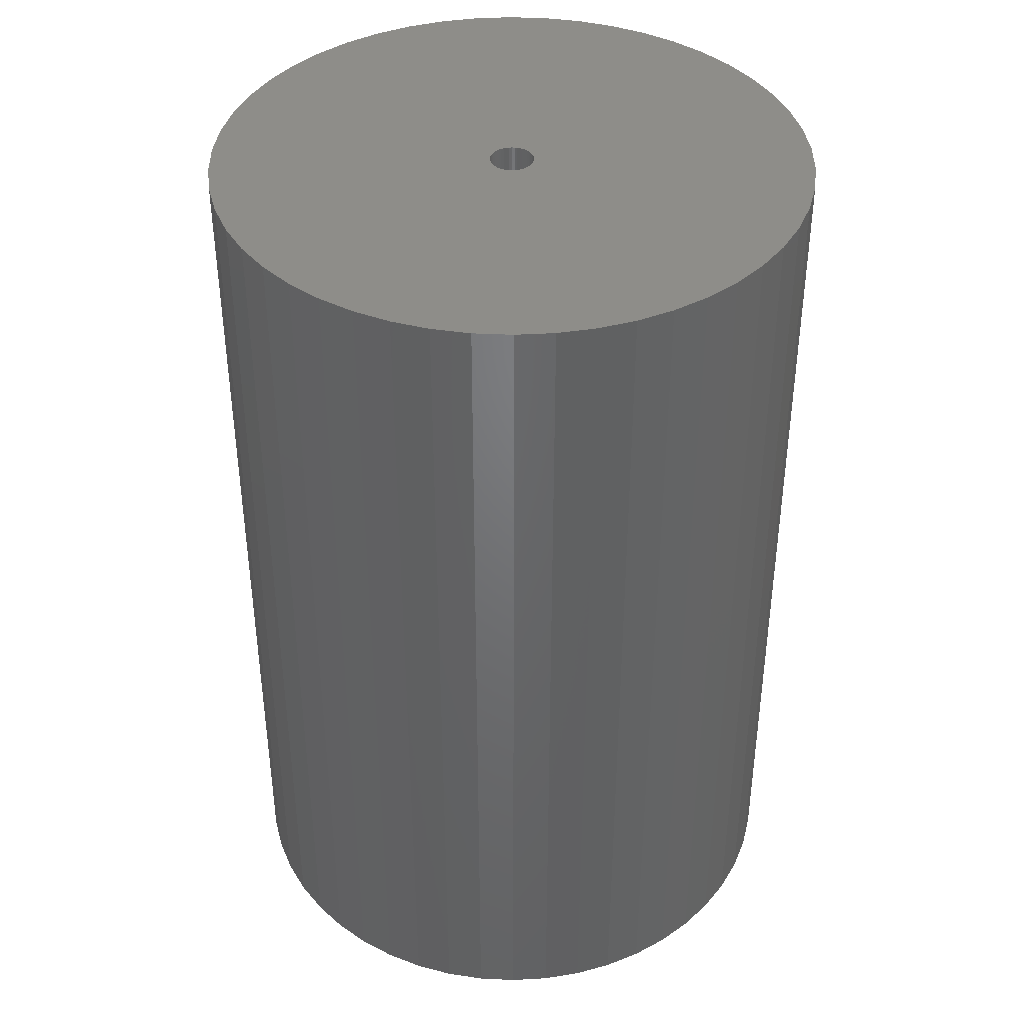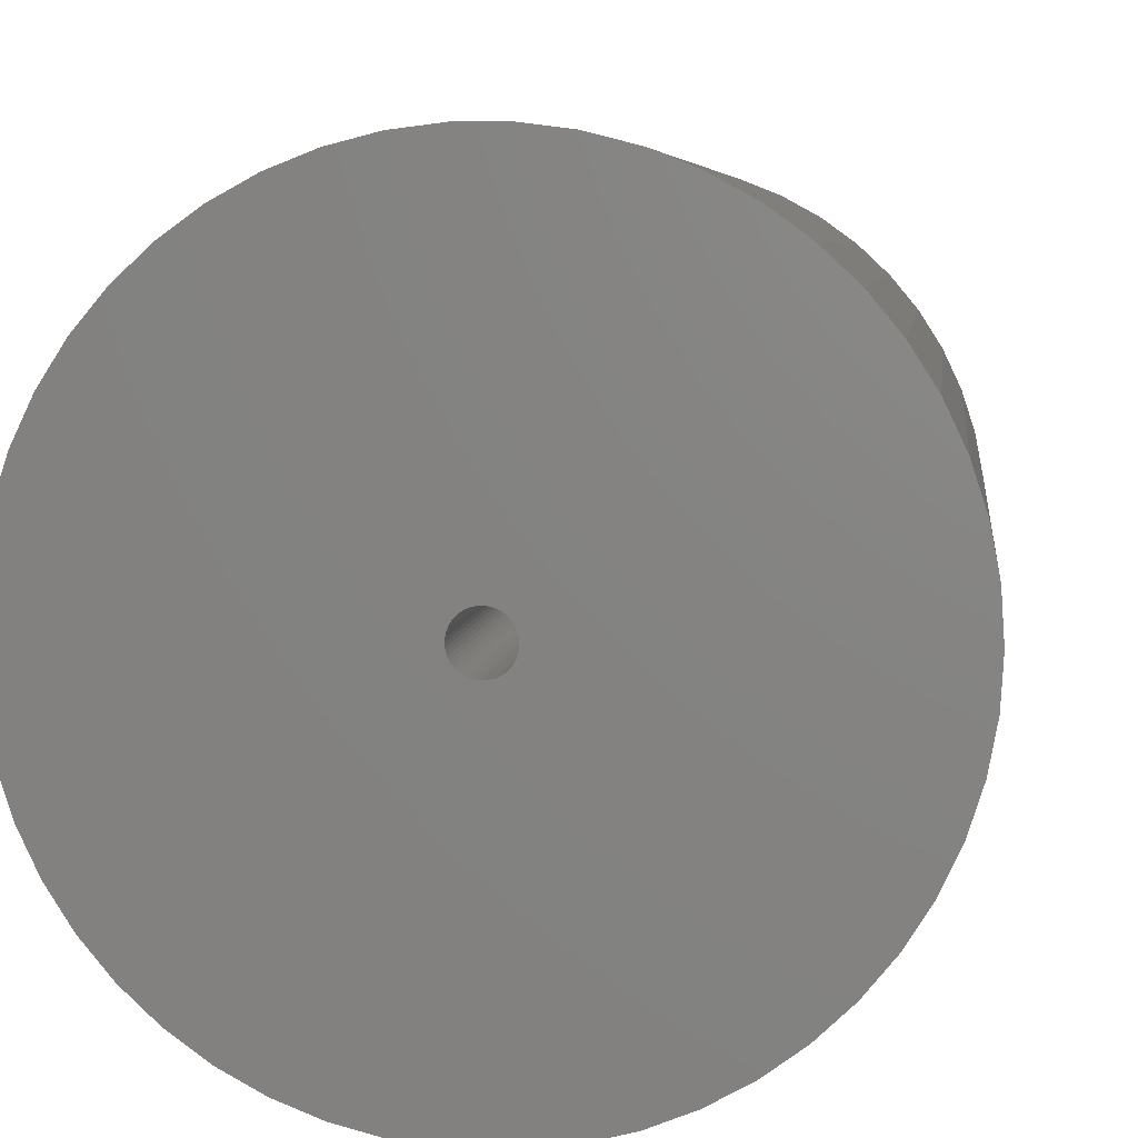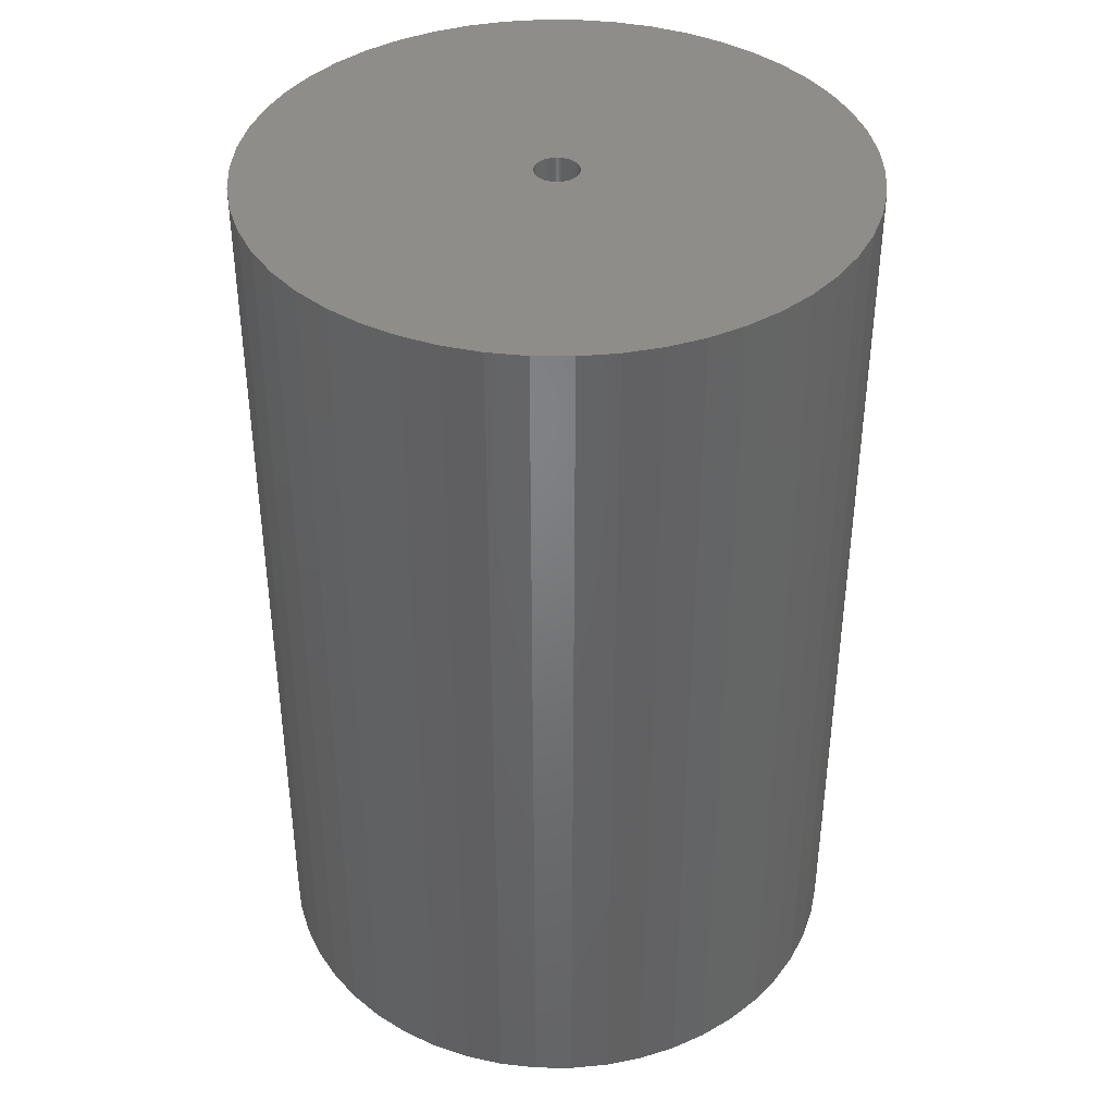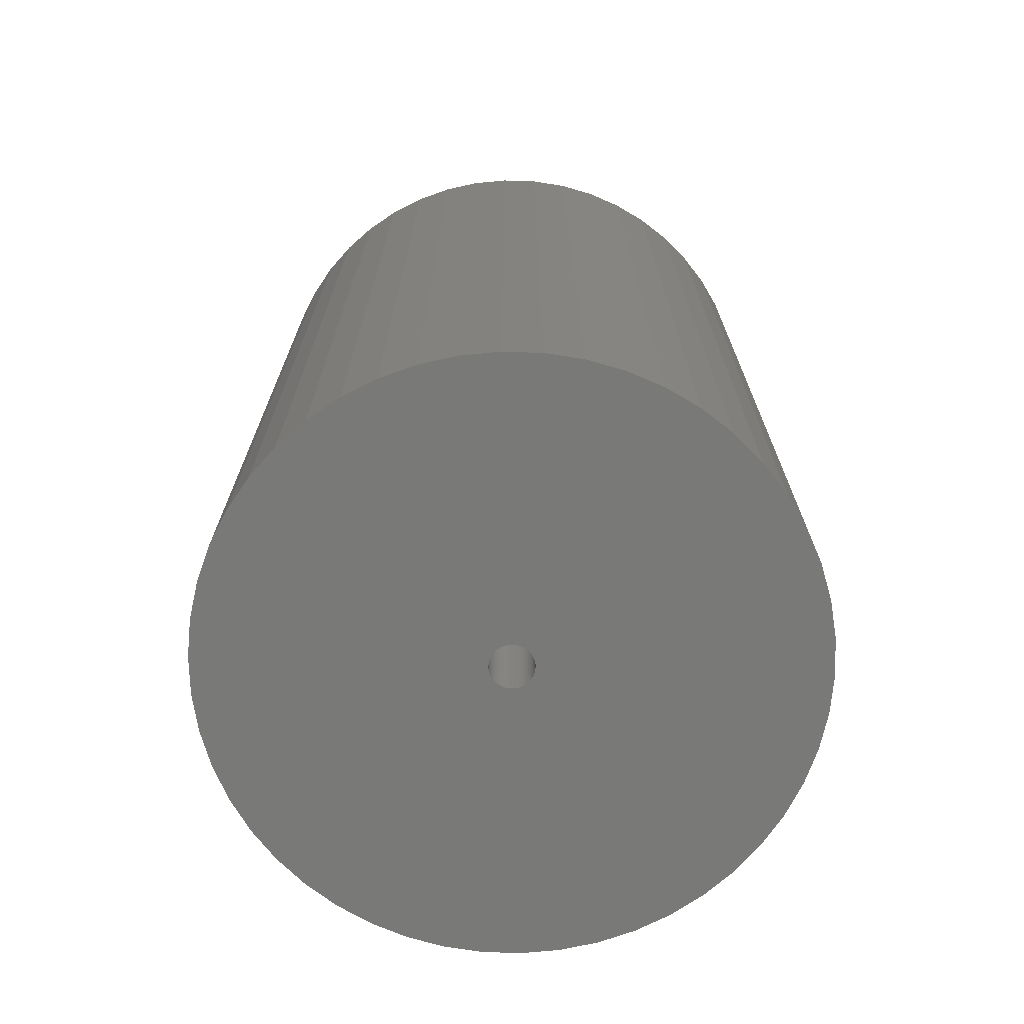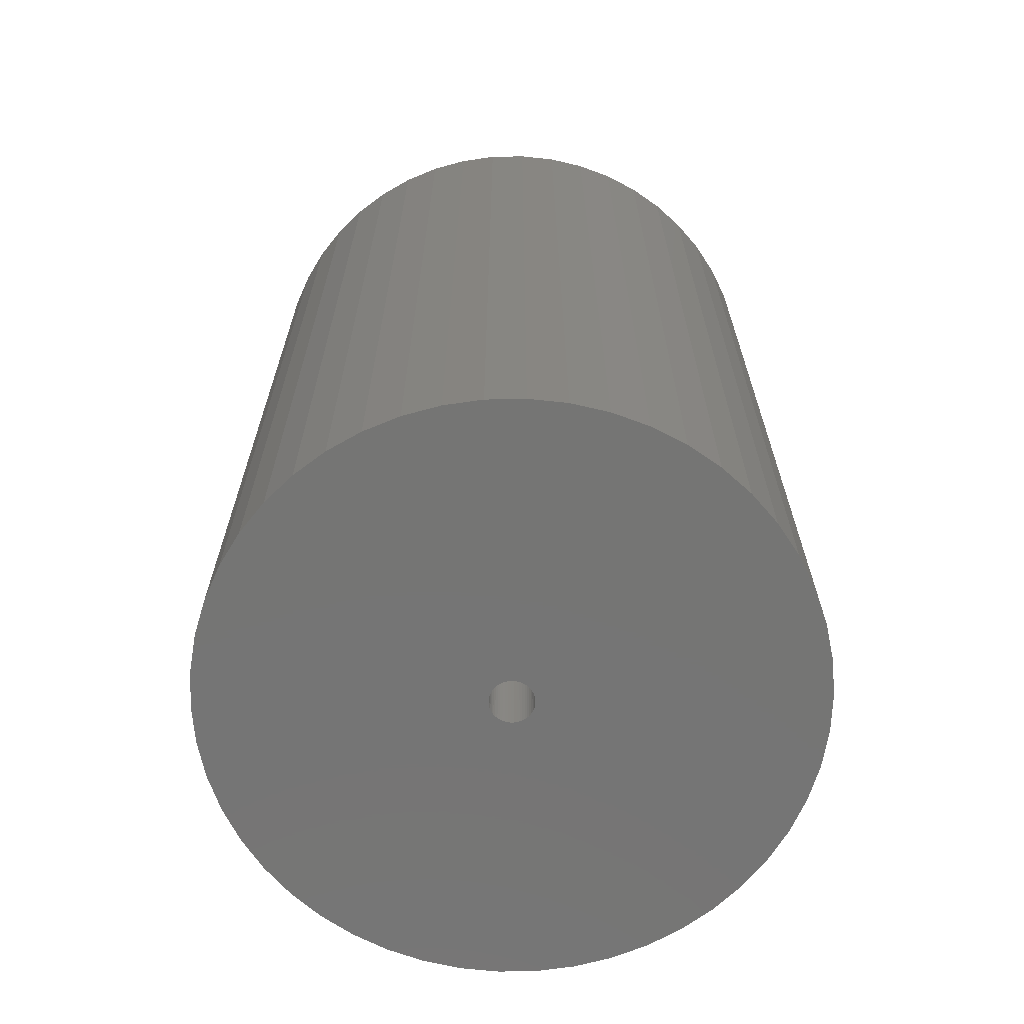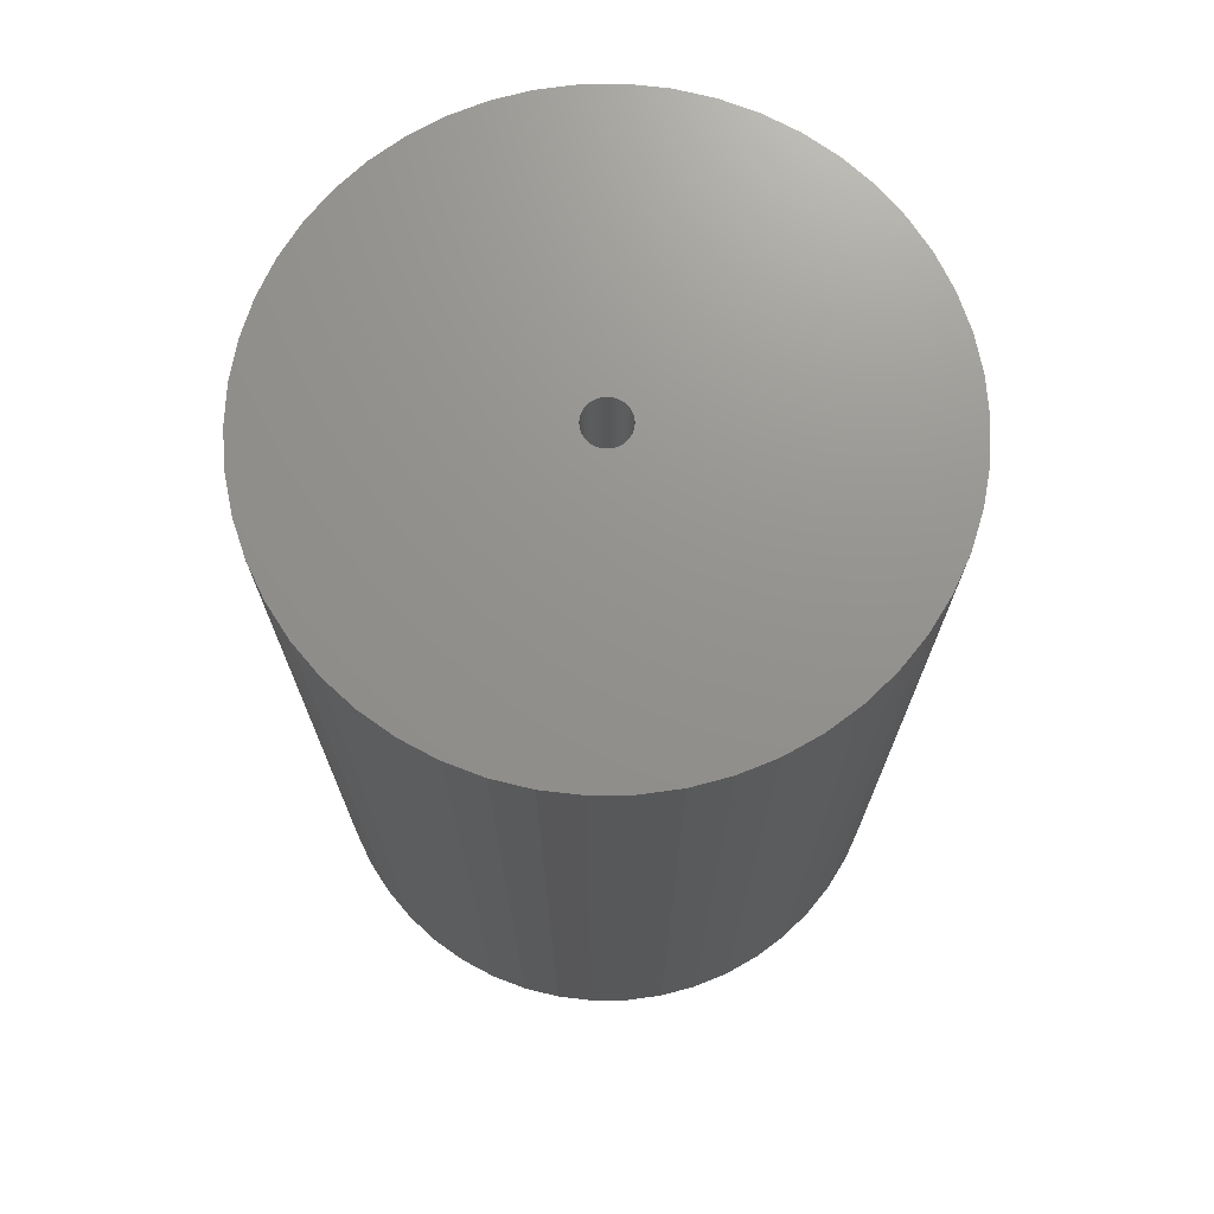
<metadata>
{"format":"stl","ext":"stl","renderer":"f3d","projection":"perspective","resolution":1024,"background":"white","views":[{"elev":40.2,"azim":3.3,"up":"+Z"},{"elev":5.4,"azim":6.3,"up":"+Y"},{"elev":39.5,"azim":-179.3,"up":"+Z"},{"elev":-71.8,"azim":-73.8,"up":"+Z"},{"elev":-67.3,"azim":145.1,"up":"+Z"},{"elev":71.7,"azim":-151.8,"up":"+Z"}]}
</metadata>
<code>
# stl→obj: 200 verts, 400 faces
v 21.25 0 32.5
v 21.08 2.663 -32.5
v 21.08 2.663 32.5
v 21.25 0 -32.5
v -21.25 0 -32.5
v -21.08 2.663 32.5
v -21.08 2.663 -32.5
v -21.25 0 32.5
v 1.334 21.21 -32.5
v -1.334 21.21 32.5
v 1.334 21.21 32.5
v -1.334 21.21 -32.5
v -1.334 -21.21 -32.5
v 1.334 -21.21 32.5
v -1.334 -21.21 32.5
v 1.334 -21.21 -32.5
v 15.49 14.55 -32.5
v 13.55 16.37 32.5
v 15.49 14.55 32.5
v 13.55 16.37 -32.5
v -13.55 16.37 -32.5
v -15.49 14.55 32.5
v -13.55 16.37 32.5
v -15.49 14.55 -32.5
v -6.567 20.21 -32.5
v -9.048 19.23 32.5
v -6.567 20.21 32.5
v -9.048 19.23 -32.5
v 19.76 7.823 32.5
v 18.62 10.24 -32.5
v 18.62 10.24 32.5
v 19.76 7.823 -32.5
v 20.58 5.285 -32.5
v 20.58 5.285 32.5
v 17.19 12.49 -32.5
v 17.19 12.49 32.5
v 9.048 19.23 -32.5
v 6.567 20.21 32.5
v 9.048 19.23 32.5
v 6.567 20.21 -32.5
v 3.982 20.87 32.5
v 3.982 20.87 -32.5
v 11.39 17.94 32.5
v 11.39 17.94 -32.5
v -19.76 7.823 -32.5
v -18.62 10.24 32.5
v -18.62 10.24 -32.5
v -19.76 7.823 32.5
v -17.19 12.49 -32.5
v -17.19 12.49 32.5
v -20.58 5.285 -32.5
v -20.58 5.285 32.5
v -11.39 17.94 32.5
v -11.39 17.94 -32.5
v -3.982 20.87 32.5
v -3.982 20.87 -32.5
v 3.982 -20.87 32.5
v 3.982 -20.87 -32.5
v 9.048 -19.23 -32.5
v 11.39 -17.94 32.5
v 9.048 -19.23 32.5
v 11.39 -17.94 -32.5
v 1.55 0 32.5
v 1.538 0.1943 32.5
v 21.08 -2.663 32.5
v 1.501 0.3855 32.5
v 1.538 -0.1943 32.5
v 1.441 0.5706 32.5
v 20.58 -5.285 32.5
v 1.358 0.7467 32.5
v 1.501 -0.3855 32.5
v 1.254 0.9111 32.5
v 19.76 -7.823 32.5
v 1.13 1.061 32.5
v 1.441 -0.5706 32.5
v 0.988 1.194 32.5
v 18.62 -10.24 32.5
v 0.8305 1.309 32.5
v 1.358 -0.7467 32.5
v 0.66 1.402 32.5
v 17.19 -12.49 32.5
v 0.479 1.474 32.5
v 1.254 -0.9111 32.5
v 15.49 -14.55 32.5
v 0.2904 1.523 32.5
v 0.09732 1.547 32.5
v -0.09732 1.547 32.5
v -0.2904 1.523 32.5
v -0.479 1.474 32.5
v -0.66 1.402 32.5
v -0.8305 1.309 32.5
v -0.988 1.194 32.5
v -1.13 1.061 32.5
v -1.254 0.9111 32.5
v 1.13 -1.061 32.5
v 13.55 -16.37 32.5
v 0.988 -1.194 32.5
v 0.8305 -1.309 32.5
v 0.66 -1.402 32.5
v 6.567 -20.21 32.5
v 0.479 -1.474 32.5
v 0.2904 -1.523 32.5
v 0.09732 -1.547 32.5
v -0.09732 -1.547 32.5
v -0.2904 -1.523 32.5
v -3.982 -20.87 32.5
v -0.479 -1.474 32.5
v -6.567 -20.21 32.5
v -0.66 -1.402 32.5
v -9.048 -19.23 32.5
v -0.8305 -1.309 32.5
v -11.39 -17.94 32.5
v -0.988 -1.194 32.5
v -13.55 -16.37 32.5
v -1.13 -1.061 32.5
v -15.49 -14.55 32.5
v -1.254 -0.9111 32.5
v -17.19 -12.49 32.5
v -1.358 -0.7467 32.5
v -18.62 -10.24 32.5
v -1.441 -0.5706 32.5
v -19.76 -7.823 32.5
v -1.501 -0.3855 32.5
v -20.58 -5.285 32.5
v -1.538 -0.1943 32.5
v -21.08 -2.663 32.5
v -1.55 0 32.5
v -1.358 0.7467 32.5
v -1.441 0.5706 32.5
v -1.501 0.3855 32.5
v -1.538 0.1943 32.5
v 21.08 -2.663 -32.5
v 20.58 -5.285 -32.5
v 19.76 -7.823 -32.5
v -18.62 -10.24 -32.5
v -19.76 -7.823 -32.5
v 1.55 0 -32.5
v 1.538 -0.1943 -32.5
v 1.501 -0.3855 -32.5
v 1.538 0.1943 -32.5
v 1.441 -0.5706 -32.5
v 18.62 -10.24 -32.5
v 1.358 -0.7467 -32.5
v 17.19 -12.49 -32.5
v 1.501 0.3855 -32.5
v 1.254 -0.9111 -32.5
v 15.49 -14.55 -32.5
v 1.13 -1.061 -32.5
v 13.55 -16.37 -32.5
v 1.441 0.5706 -32.5
v 0.988 -1.194 -32.5
v 0.8305 -1.309 -32.5
v 1.358 0.7467 -32.5
v 0.66 -1.402 -32.5
v 6.567 -20.21 -32.5
v 0.479 -1.474 -32.5
v 1.254 0.9111 -32.5
v 0.2904 -1.523 -32.5
v 0.09732 -1.547 -32.5
v -0.09732 -1.547 -32.5
v -0.2904 -1.523 -32.5
v -3.982 -20.87 -32.5
v -0.479 -1.474 -32.5
v -6.567 -20.21 -32.5
v -0.66 -1.402 -32.5
v -9.048 -19.23 -32.5
v -0.8305 -1.309 -32.5
v -11.39 -17.94 -32.5
v -0.988 -1.194 -32.5
v -13.55 -16.37 -32.5
v -1.13 -1.061 -32.5
v -15.49 -14.55 -32.5
v -1.254 -0.9111 -32.5
v 1.13 1.061 -32.5
v 0.988 1.194 -32.5
v 0.8305 1.309 -32.5
v 0.66 1.402 -32.5
v 0.479 1.474 -32.5
v 0.2904 1.523 -32.5
v 0.09732 1.547 -32.5
v -0.09732 1.547 -32.5
v -0.2904 1.523 -32.5
v -0.479 1.474 -32.5
v -0.66 1.402 -32.5
v -0.8305 1.309 -32.5
v -0.988 1.194 -32.5
v -1.13 1.061 -32.5
v -1.254 0.9111 -32.5
v -1.358 0.7467 -32.5
v -1.441 0.5706 -32.5
v -1.501 0.3855 -32.5
v -1.538 0.1943 -32.5
v -1.55 0 -32.5
v -17.19 -12.49 -32.5
v -1.358 -0.7467 -32.5
v -1.441 -0.5706 -32.5
v -1.501 -0.3855 -32.5
v -20.58 -5.285 -32.5
v -1.538 -0.1943 -32.5
v -21.08 -2.663 -32.5
f 1 2 3
f 2 1 4
f 5 6 7
f 6 5 8
f 9 10 11
f 10 9 12
f 13 14 15
f 14 13 16
f 17 18 19
f 18 17 20
f 21 22 23
f 22 21 24
f 25 26 27
f 26 25 28
f 29 30 31
f 30 29 32
f 3 33 34
f 33 3 2
f 31 35 36
f 35 31 30
f 37 38 39
f 38 37 40
f 40 41 38
f 41 40 42
f 20 43 18
f 43 20 44
f 45 46 47
f 46 45 48
f 49 22 24
f 22 49 50
f 51 48 45
f 48 51 52
f 28 53 26
f 53 28 54
f 12 55 10
f 55 12 56
f 16 57 14
f 57 16 58
f 59 60 61
f 60 59 62
f 34 32 29
f 32 34 33
f 36 17 19
f 17 36 35
f 42 11 41
f 11 42 9
f 44 39 43
f 39 44 37
f 47 50 49
f 50 47 46
f 7 52 51
f 52 7 6
f 63 1 3
f 64 3 34
f 1 63 65
f 66 34 29
f 67 65 63
f 68 29 31
f 65 67 69
f 70 31 36
f 71 69 67
f 72 36 19
f 69 71 73
f 74 19 18
f 75 73 71
f 76 18 43
f 73 75 77
f 78 43 39
f 79 77 75
f 80 39 38
f 77 79 81
f 82 38 41
f 83 81 79
f 81 83 84
f 3 64 63
f 34 66 64
f 29 68 66
f 31 70 68
f 85 41 11
f 36 72 70
f 19 74 72
f 18 76 74
f 43 78 76
f 39 80 78
f 38 82 80
f 41 85 82
f 11 86 85
f 11 87 86
f 10 87 11
f 87 10 88
f 55 88 10
f 88 55 89
f 27 89 55
f 89 27 90
f 26 90 27
f 90 26 91
f 53 91 26
f 91 53 92
f 23 92 53
f 92 23 93
f 22 93 23
f 93 22 94
f 95 84 83
f 84 95 96
f 97 96 95
f 96 97 60
f 98 60 97
f 60 98 61
f 99 61 98
f 61 99 100
f 101 100 99
f 100 101 57
f 102 57 101
f 57 102 14
f 103 14 102
f 104 14 103
f 15 104 105
f 106 105 107
f 108 107 109
f 110 109 111
f 112 111 113
f 114 113 115
f 116 115 117
f 104 15 14
f 118 117 119
f 120 119 121
f 122 121 123
f 124 123 125
f 126 125 127
f 50 94 22
f 105 106 15
f 94 50 128
f 107 108 106
f 46 128 50
f 109 110 108
f 128 46 129
f 111 112 110
f 48 129 46
f 113 114 112
f 129 48 130
f 115 116 114
f 52 130 48
f 117 118 116
f 130 52 131
f 119 120 118
f 6 131 52
f 121 122 120
f 131 6 127
f 123 124 122
f 8 127 6
f 125 126 124
f 127 8 126
f 54 23 53
f 23 54 21
f 56 27 55
f 27 56 25
f 65 4 1
f 4 65 132
f 73 133 69
f 133 73 134
f 69 132 65
f 132 69 133
f 135 122 136
f 122 135 120
f 137 4 132
f 138 132 133
f 4 137 2
f 139 133 134
f 140 2 137
f 141 134 142
f 2 140 33
f 143 142 144
f 145 33 140
f 146 144 147
f 33 145 32
f 148 147 149
f 150 32 145
f 151 149 62
f 32 150 30
f 152 62 59
f 153 30 150
f 154 59 155
f 30 153 35
f 156 155 58
f 157 35 153
f 35 157 17
f 132 138 137
f 133 139 138
f 134 141 139
f 142 143 141
f 158 58 16
f 144 146 143
f 147 148 146
f 149 151 148
f 62 152 151
f 59 154 152
f 155 156 154
f 58 158 156
f 16 159 158
f 16 160 159
f 13 160 16
f 160 13 161
f 162 161 13
f 161 162 163
f 164 163 162
f 163 164 165
f 166 165 164
f 165 166 167
f 168 167 166
f 167 168 169
f 170 169 168
f 169 170 171
f 172 171 170
f 171 172 173
f 174 17 157
f 17 174 20
f 175 20 174
f 20 175 44
f 176 44 175
f 44 176 37
f 177 37 176
f 37 177 40
f 178 40 177
f 40 178 42
f 179 42 178
f 42 179 9
f 180 9 179
f 181 9 180
f 12 181 182
f 56 182 183
f 25 183 184
f 28 184 185
f 54 185 186
f 21 186 187
f 24 187 188
f 181 12 9
f 49 188 189
f 47 189 190
f 45 190 191
f 51 191 192
f 7 192 193
f 194 173 172
f 182 56 12
f 173 194 195
f 183 25 56
f 135 195 194
f 184 28 25
f 195 135 196
f 185 54 28
f 136 196 135
f 186 21 54
f 196 136 197
f 187 24 21
f 198 197 136
f 188 49 24
f 197 198 199
f 189 47 49
f 200 199 198
f 190 45 47
f 199 200 193
f 191 51 45
f 5 193 200
f 192 7 51
f 193 5 7
f 62 96 60
f 96 62 149
f 136 124 198
f 124 136 122
f 149 84 96
f 84 149 147
f 58 100 57
f 100 58 155
f 155 61 100
f 61 155 59
f 77 134 73
f 134 77 142
f 81 142 77
f 142 81 144
f 162 15 106
f 15 162 13
f 166 108 110
f 108 166 164
f 164 106 108
f 106 164 162
f 172 118 194
f 118 172 116
f 172 114 116
f 114 172 170
f 198 126 200
f 126 198 124
f 200 8 5
f 8 200 126
f 84 144 81
f 144 84 147
f 168 110 112
f 110 168 166
f 170 112 114
f 112 170 168
f 194 120 135
f 120 194 118
f 137 64 140
f 64 137 63
f 127 192 131
f 192 127 193
f 181 86 87
f 86 181 180
f 175 74 76
f 74 175 174
f 187 92 93
f 92 187 186
f 184 89 90
f 89 184 183
f 146 79 143
f 79 146 83
f 150 70 153
f 70 150 68
f 153 72 157
f 72 153 70
f 178 80 82
f 80 178 177
f 179 82 85
f 82 179 178
f 176 76 78
f 76 176 175
f 128 188 94
f 188 128 189
f 94 187 93
f 187 94 188
f 130 190 129
f 190 130 191
f 185 90 91
f 90 185 184
f 182 87 88
f 87 182 181
f 138 63 137
f 63 138 67
f 145 68 150
f 68 145 66
f 140 66 145
f 66 140 64
f 157 74 174
f 74 157 72
f 180 85 86
f 85 180 179
f 177 78 80
f 78 177 176
f 129 189 128
f 189 129 190
f 131 191 130
f 191 131 192
f 186 91 92
f 91 186 185
f 183 88 89
f 88 183 182
f 148 97 95
f 97 148 151
f 141 71 139
f 71 141 75
f 143 75 141
f 75 143 79
f 139 67 138
f 67 139 71
f 121 197 123
f 197 121 196
f 152 99 98
f 99 152 154
f 163 109 107
f 109 163 165
f 115 173 117
f 173 115 171
f 119 196 121
f 196 119 195
f 125 193 127
f 193 125 199
f 158 103 102
f 103 158 159
f 148 83 146
f 83 148 95
f 151 98 97
f 98 151 152
f 154 101 99
f 101 154 156
f 159 104 103
f 104 159 160
f 160 105 104
f 105 160 161
f 161 107 105
f 107 161 163
f 165 111 109
f 111 165 167
f 117 195 119
f 195 117 173
f 123 199 125
f 199 123 197
f 156 102 101
f 102 156 158
f 169 115 113
f 115 169 171
f 167 113 111
f 113 167 169

</code>
